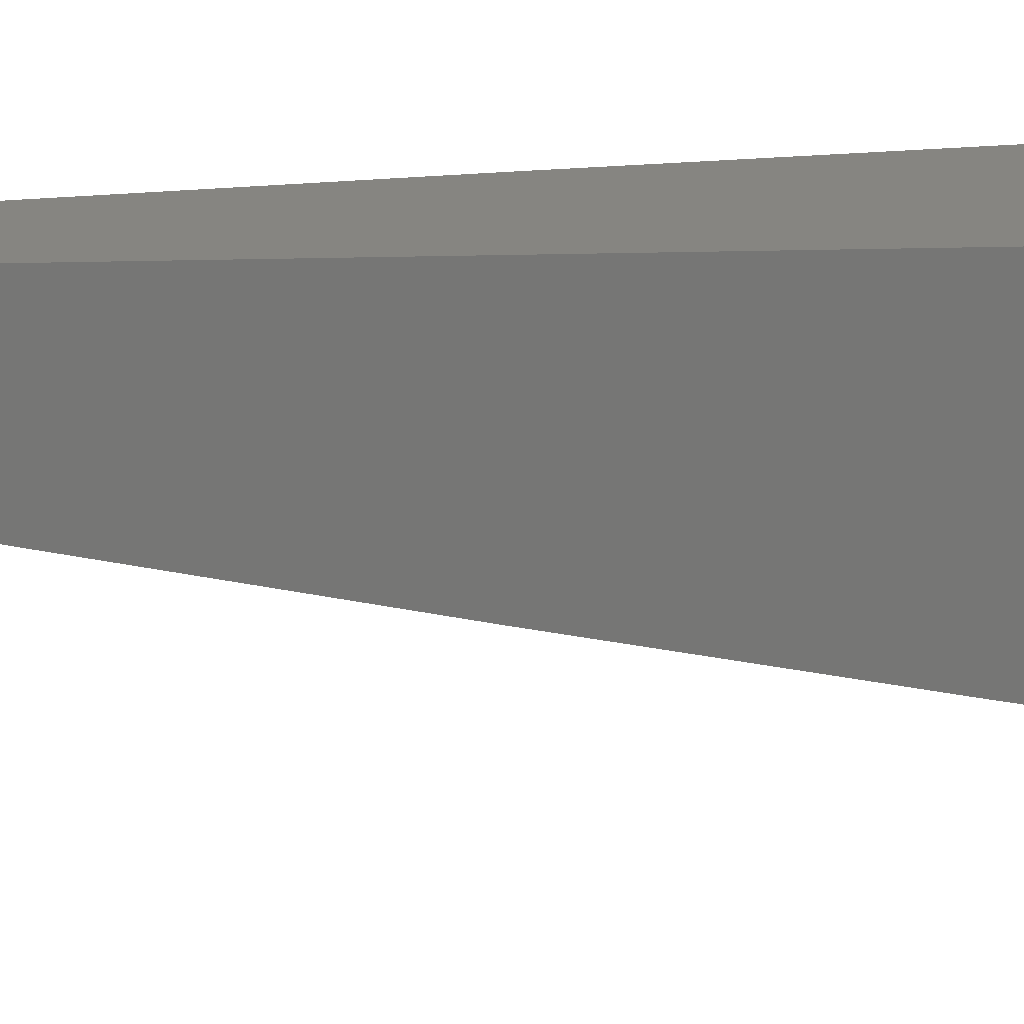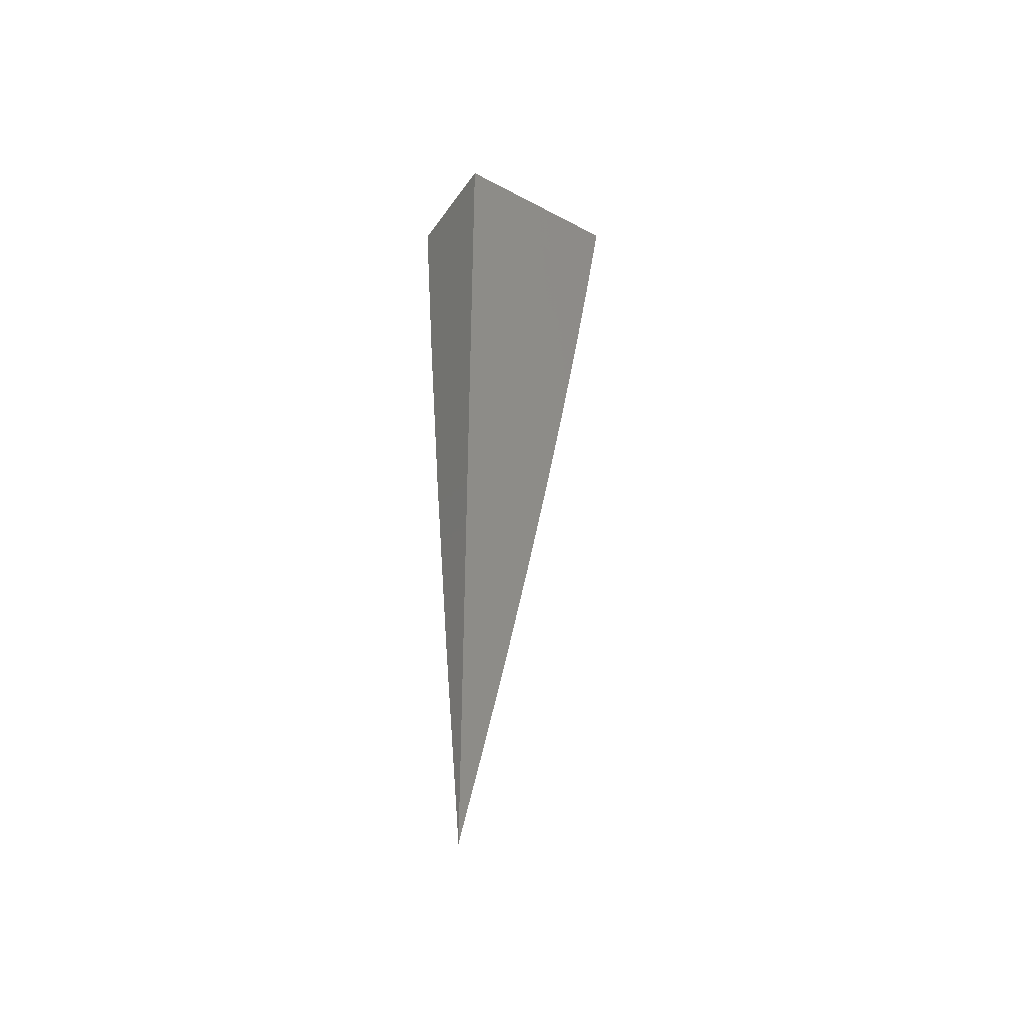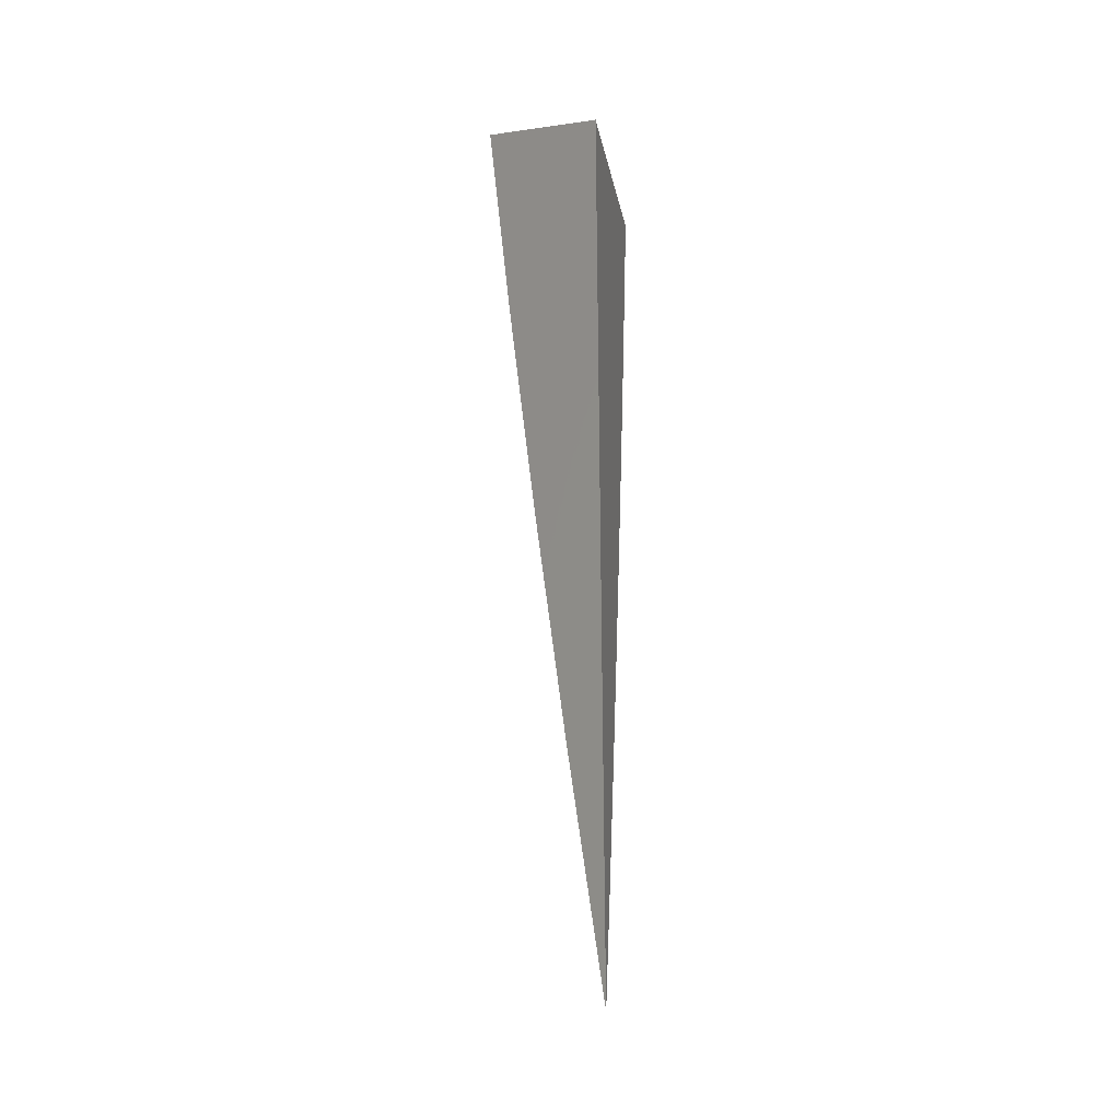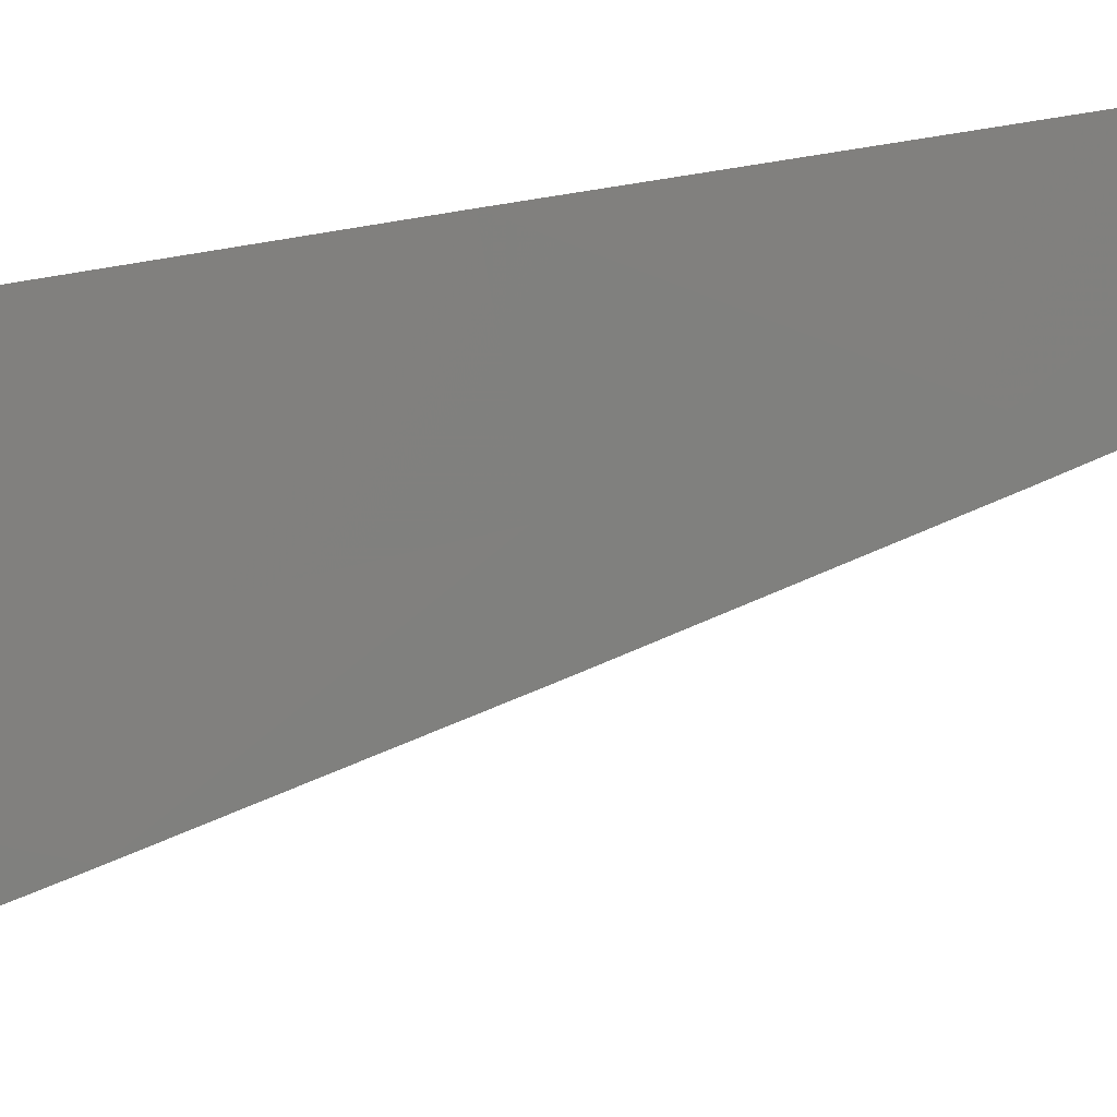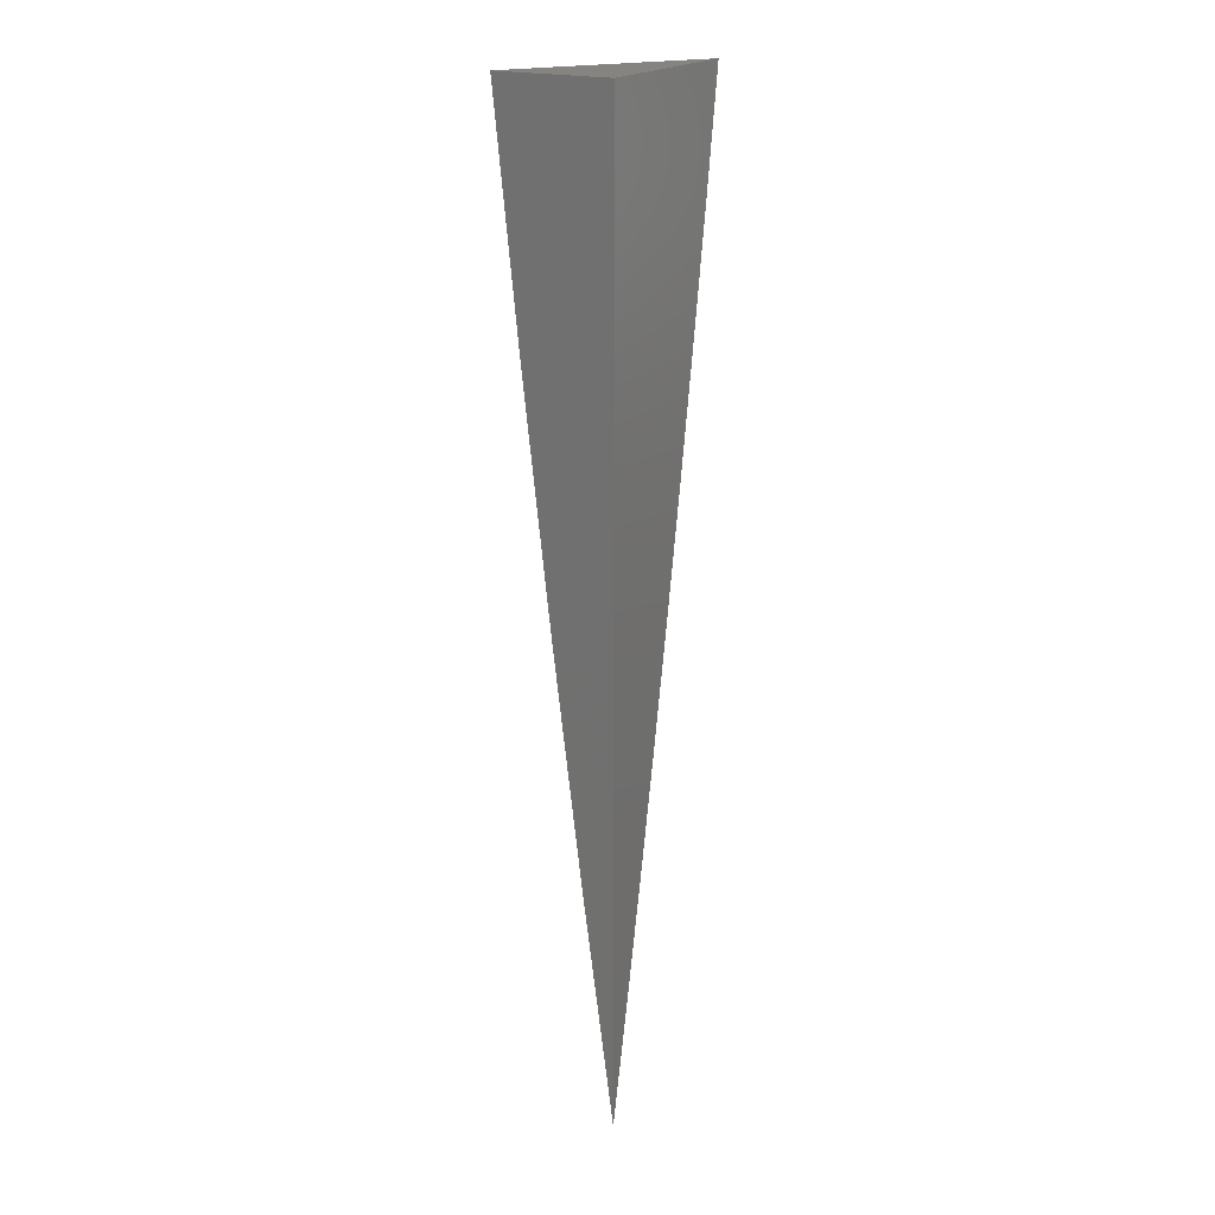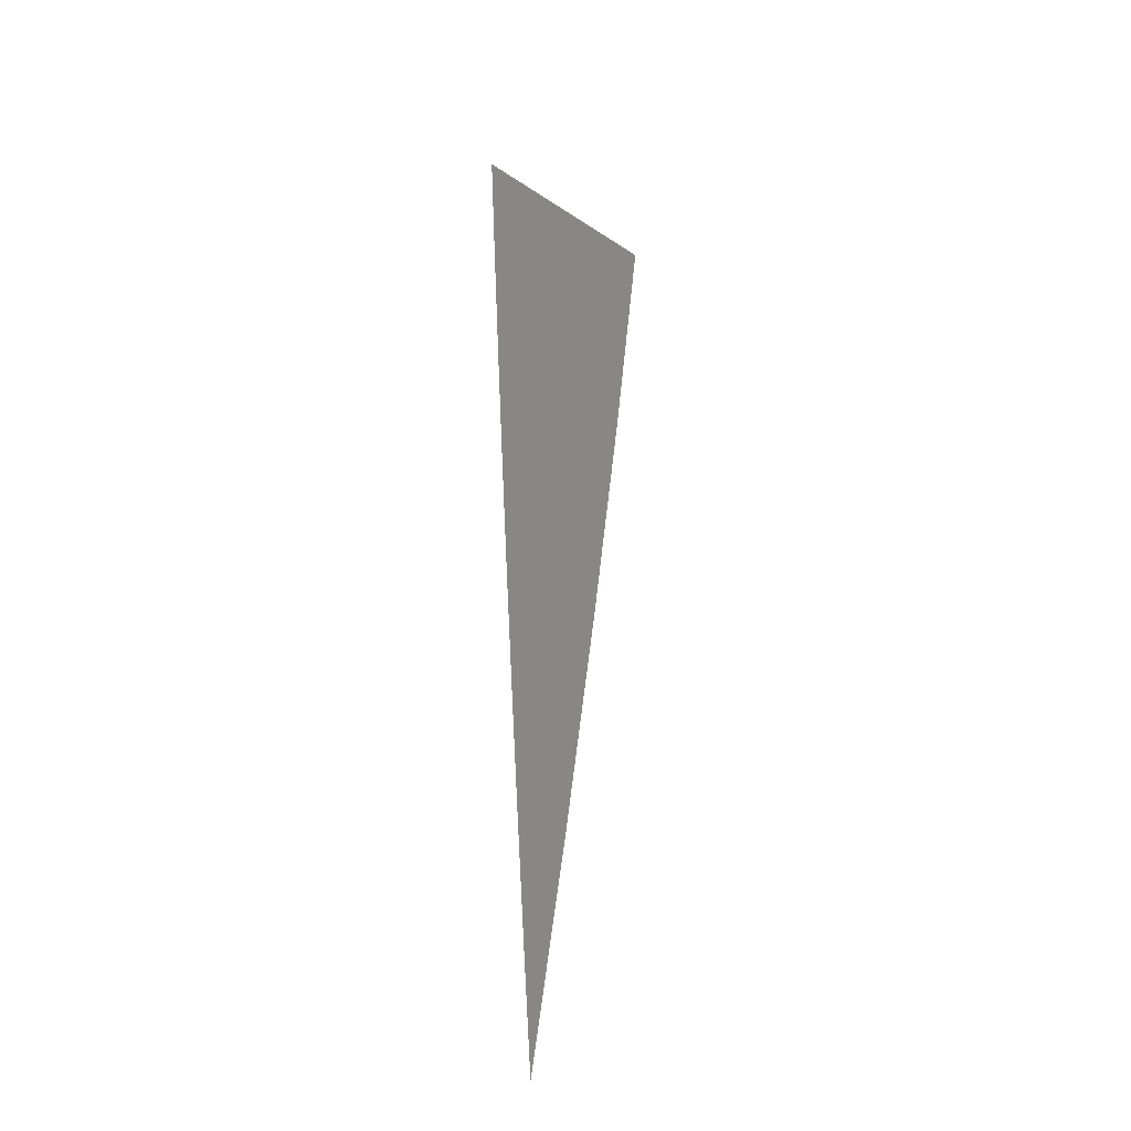
<metadata>
{"format":"stl","ext":"stl","renderer":"f3d","projection":"perspective","resolution":1024,"background":"white","views":[{"elev":-68.5,"azim":-89.0,"up":"+Y"},{"elev":-43.4,"azim":-32.2,"up":"+Z"},{"elev":-29.3,"azim":-78.1,"up":"+Z"},{"elev":67.9,"azim":77.0,"up":"+Y"},{"elev":20.2,"azim":-60.3,"up":"+Z"},{"elev":-34.5,"azim":105.9,"up":"+Z"}]}
</metadata>
<code>
# stl→obj: 17 verts, 30 faces
v 6.077 9 -1
v 6.069 9 -1.052
v 6 9.049 -1
v 6 9.039 -1.103
v 6.034 9.017 -1.102
v 6 9.027 -1.206
v 6.028 9.009 -1.205
v 6.025 9.005 -1.257
v 6.032 9 -1.258
v 6.022 9 -1.309
v 6.06 9 -1.103
v 6.051 9 -1.155
v 6.042 9 -1.206
v 6 9.014 -1.309
v 6.011 9 -1.36
v 6 9 -1.411
v 6 9 -1
f 1 2 3
f 3 2 4
f 4 2 5
f 4 5 6
f 6 5 7
f 6 7 8
f 8 7 9
f 8 9 10
f 2 11 5
f 5 11 12
f 5 12 7
f 7 12 13
f 7 13 9
f 8 10 14
f 14 10 15
f 14 15 16
f 14 6 8
f 16 15 17
f 17 15 10
f 17 10 9
f 9 13 17
f 17 13 12
f 17 12 11
f 11 2 17
f 17 2 1
f 1 3 17
f 3 4 17
f 17 4 6
f 17 6 14
f 14 16 17

</code>
